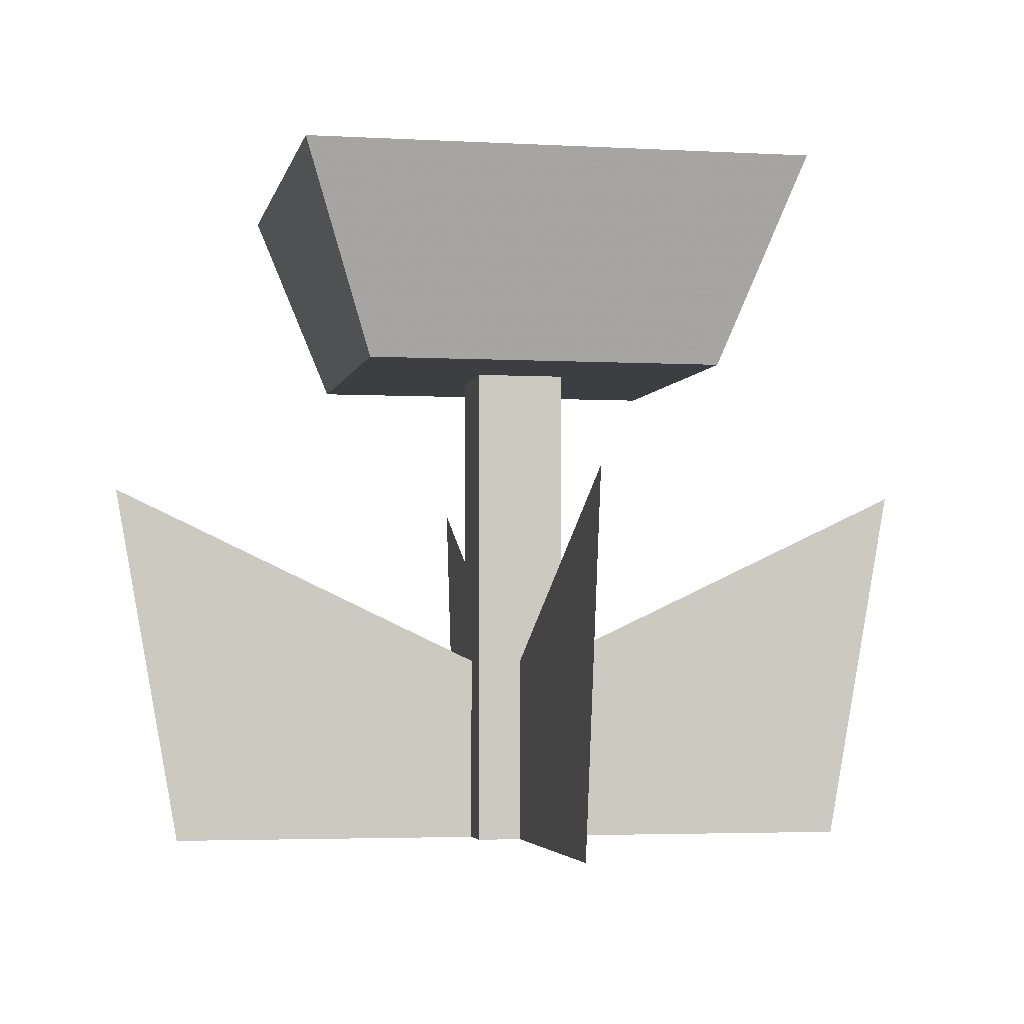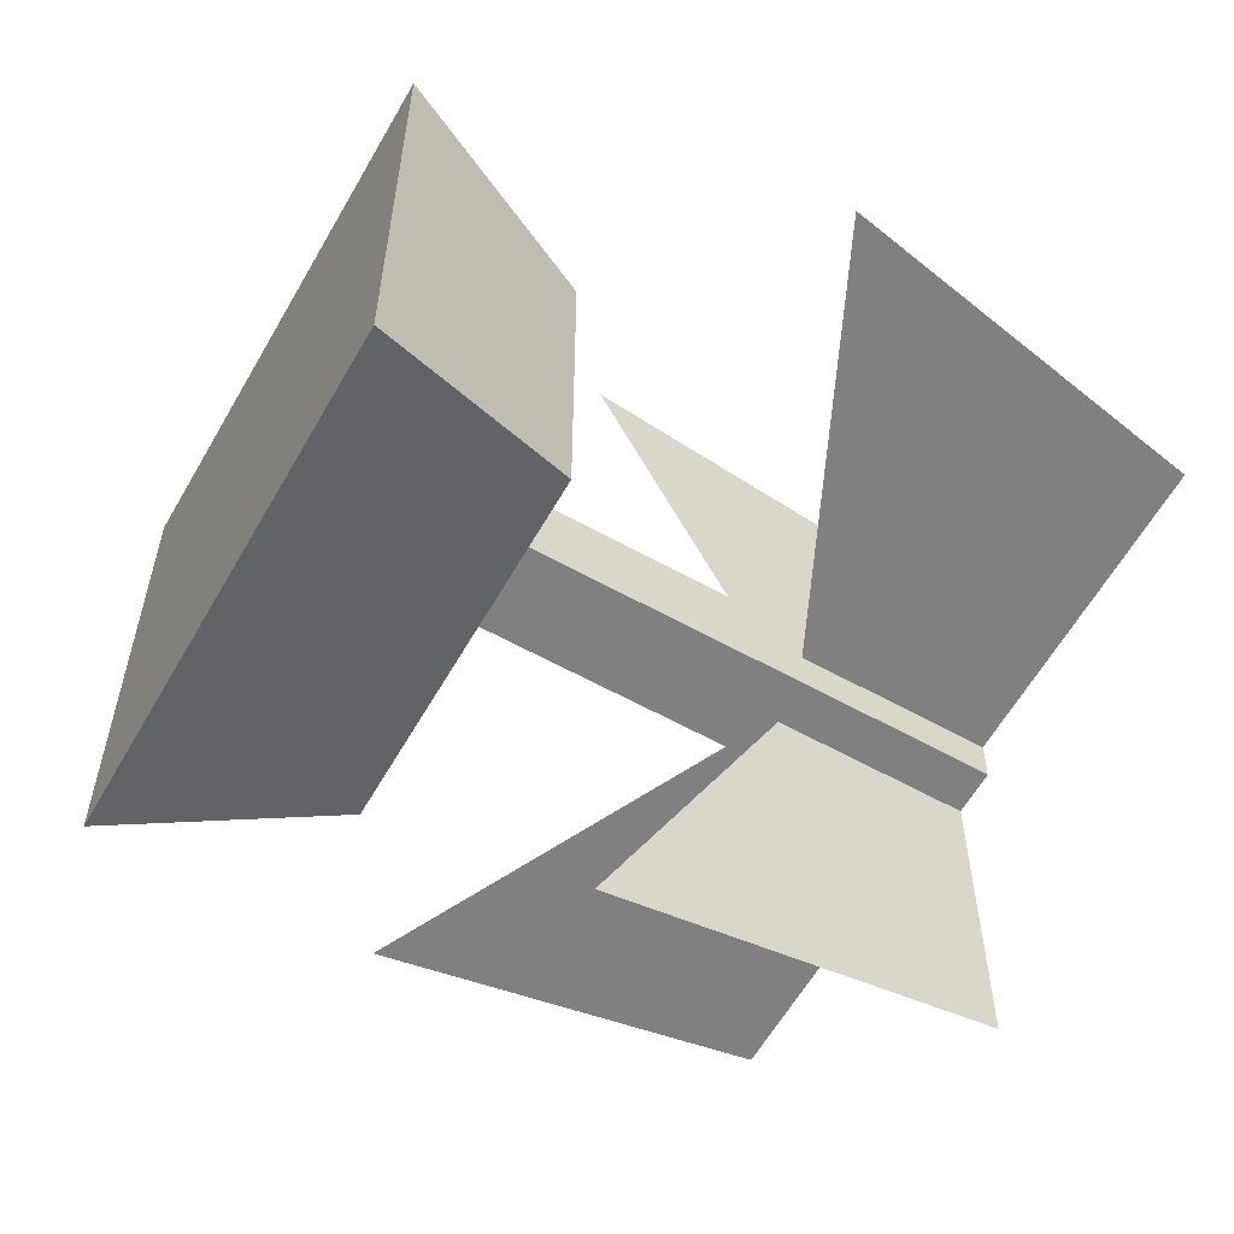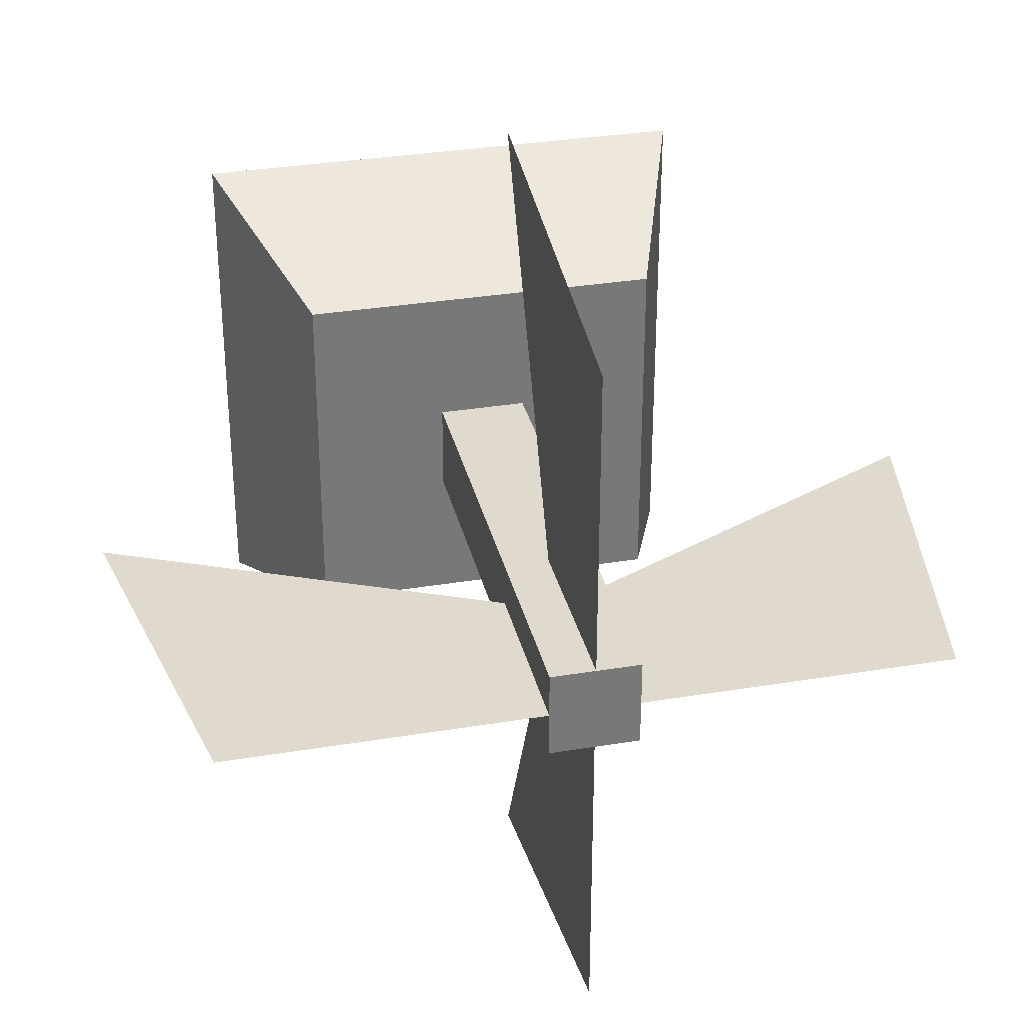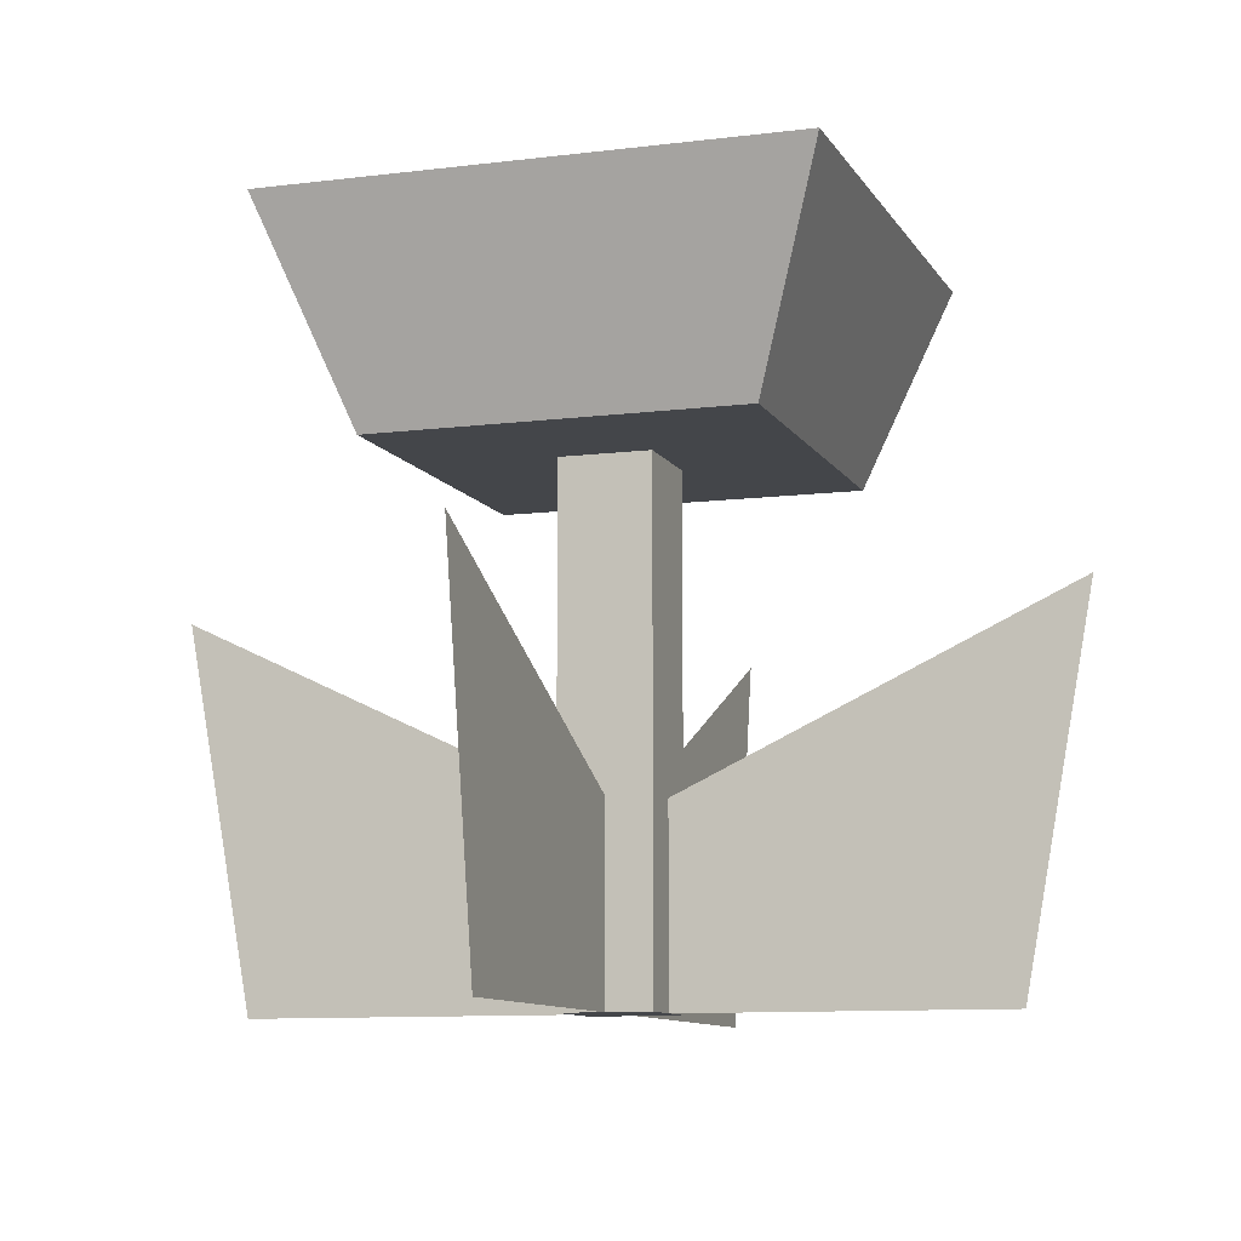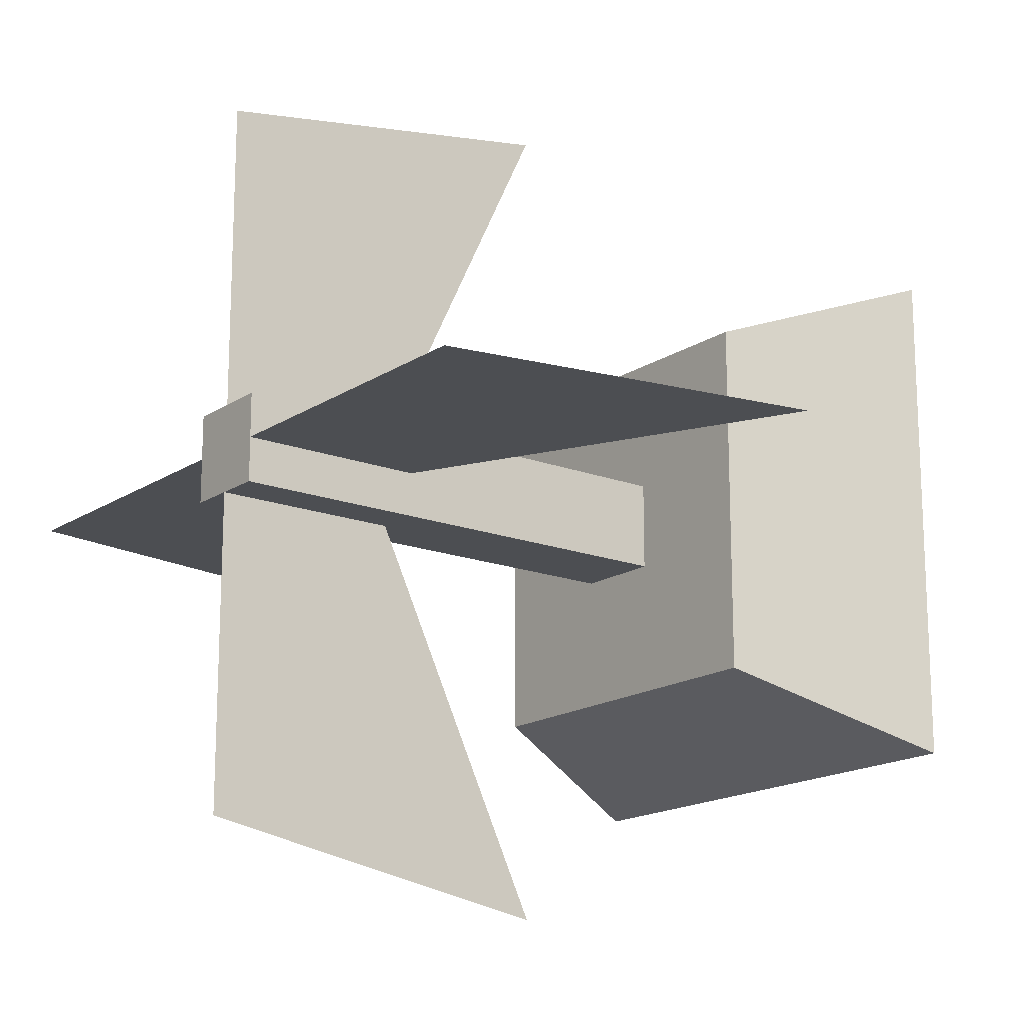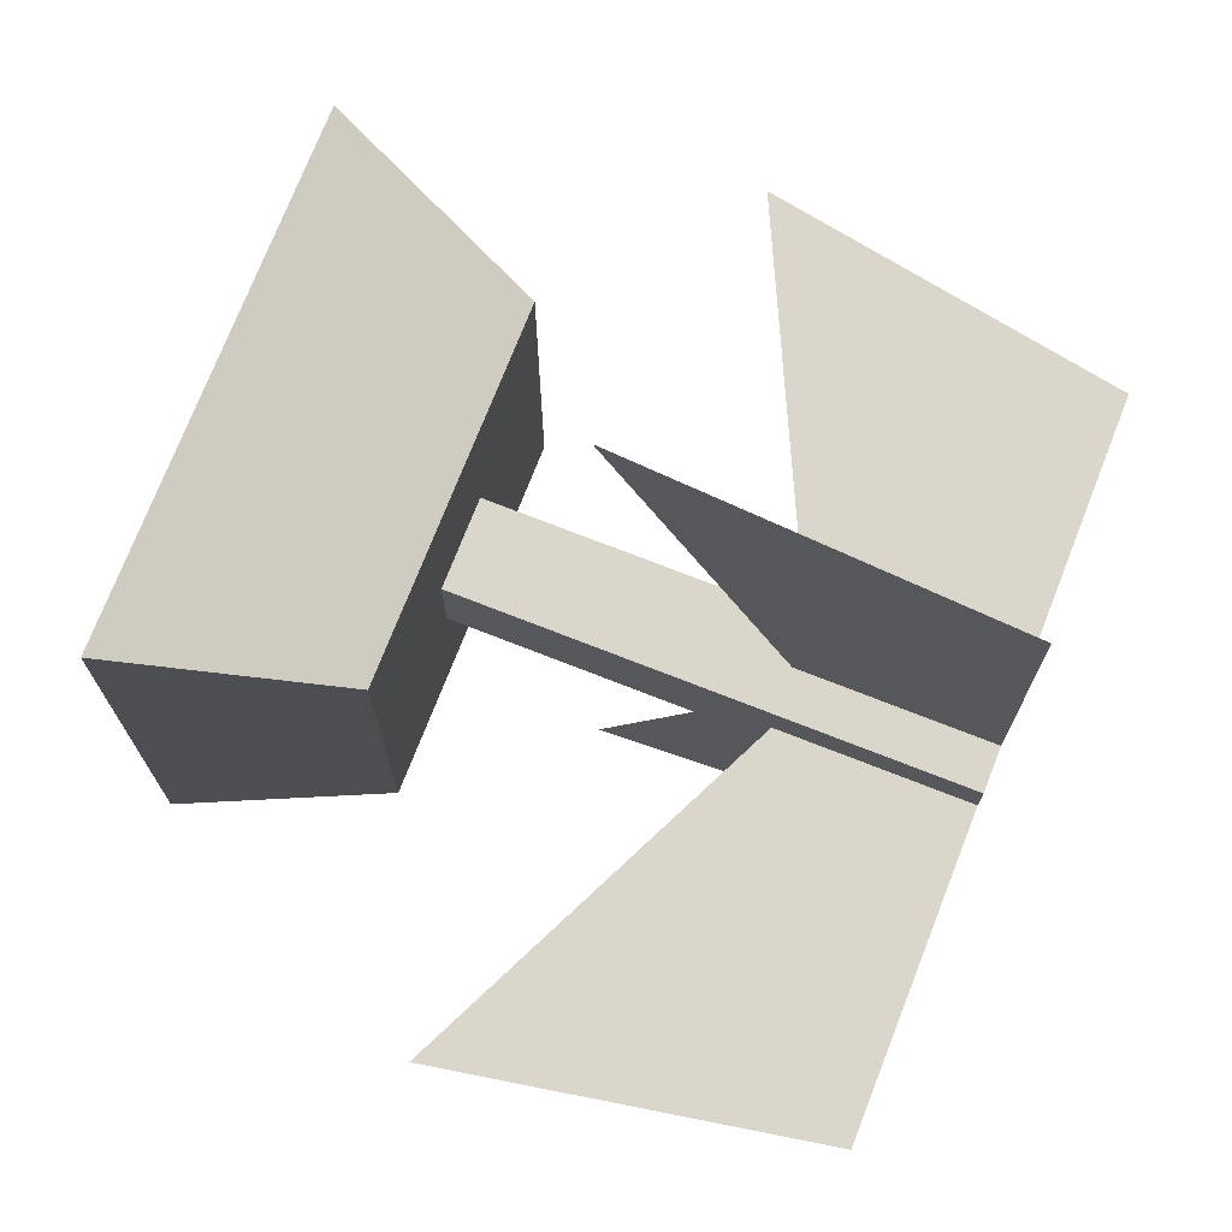
<metadata>
{"format":"obj","ext":"obj","renderer":"f3d","projection":"perspective","resolution":1024,"background":"white","views":[{"elev":-3.4,"azim":-101.1,"up":"+Y"},{"elev":-60.1,"azim":-119.6,"up":"+Z"},{"elev":32.8,"azim":-12.9,"up":"+Z"},{"elev":-9.7,"azim":18.4,"up":"+Y"},{"elev":-16.8,"azim":52.4,"up":"+Z"},{"elev":73.5,"azim":-68.6,"up":"+Z"}]}
</metadata>
<code>
v 0.5523 0.2218 0.5
v 0.9218 0 0.5
v 0.5523 0 0.5
v 1 0.434 0.5
v 0.5 0 0.9218
v 0.5 0.2218 0.5523
v 0.5 0.434 1
v 0.5 0 0.5523
v 0.5 0 0.4477
v 0.4477 0 0.5
v 0.4477 0 0.4477
v 0.4477 0 0.5523
v 0.4477 0.5805 0.4477
v 0.4477 0.5805 0.5523
v 0.5523 0.5805 0.5523
v 0.5523 0 0.5523
v 0.5523 0 0.4477
v 0.5523 0.5805 0.4477
v 0.7123 0.5805 0.2877
v 0.2877 0.5805 0.2877
v 0.2877 0.5805 0.7123
v 0.7123 0.5805 0.7123
v 0.2007 0.8232 0.2007
v 0.7993 0.8232 0.2007
v 0.7993 0.8232 0.7993
v 0.2007 0.8232 0.7993
v 0 0.434 0.5
v 0.0782 0 0.5
v 0.4477 0.2218 0.5
v 0.5 0 0.0782
v 0.5 0.2218 0.4477
v 0.5 0.434 0
g Mesh1 Flower_Yellow Model
f 1 2 3
f 2 1 4
f 3 2 1
f 4 1 2
g Mesh2 Flower_Yellow Model
f 5 6 7
f 6 5 8
f 7 6 5
f 8 5 6
g Mesh3 Flower_Yellow Model
f 9 10 11
f 10 9 12
f 11 10 9
f 10 13 11
f 12 13 10
f 13 12 14
f 14 12 13
f 12 15 14
f 8 15 12
f 15 8 16
f 16 8 15
f 8 9 16
f 12 9 8
f 12 9 10
f 8 9 12
f 16 9 8
f 16 9 17
f 17 9 16
f 9 13 17
f 13 9 11
f 11 9 13
f 17 13 9
f 17 13 18
f 18 13 17
f 13 19 18
f 13 20 19
f 20 13 21
f 21 13 20
f 14 21 13
f 21 14 22
f 22 14 21
f 22 14 15
f 15 14 22
f 14 15 12
f 12 15 8
f 22 15 19
f 19 15 22
f 18 19 15
f 18 19 13
f 15 19 18
f 15 3 18
f 3 15 16
f 16 15 3
f 18 3 15
f 18 3 17
f 17 3 18
f 16 17 3
f 3 17 16
f 19 20 13
f 23 19 20
f 19 23 24
f 20 19 23
f 24 23 19
f 23 25 24
f 25 23 26
f 26 23 25
f 23 21 26
f 21 23 20
f 26 21 23
f 21 25 26
f 25 21 22
f 22 21 25
f 26 25 21
f 22 24 25
f 24 22 19
f 25 24 22
f 24 25 23
f 19 22 24
f 20 23 21
f 13 21 14
f 11 13 10
f 10 13 12
g Mesh4 Flower_Yellow Model
f 27 10 28
f 10 27 29
f 28 10 27
f 29 27 10
g Mesh5 Flower_Yellow Model
f 30 31 9
f 31 30 32
f 9 31 30
f 32 30 31

</code>
